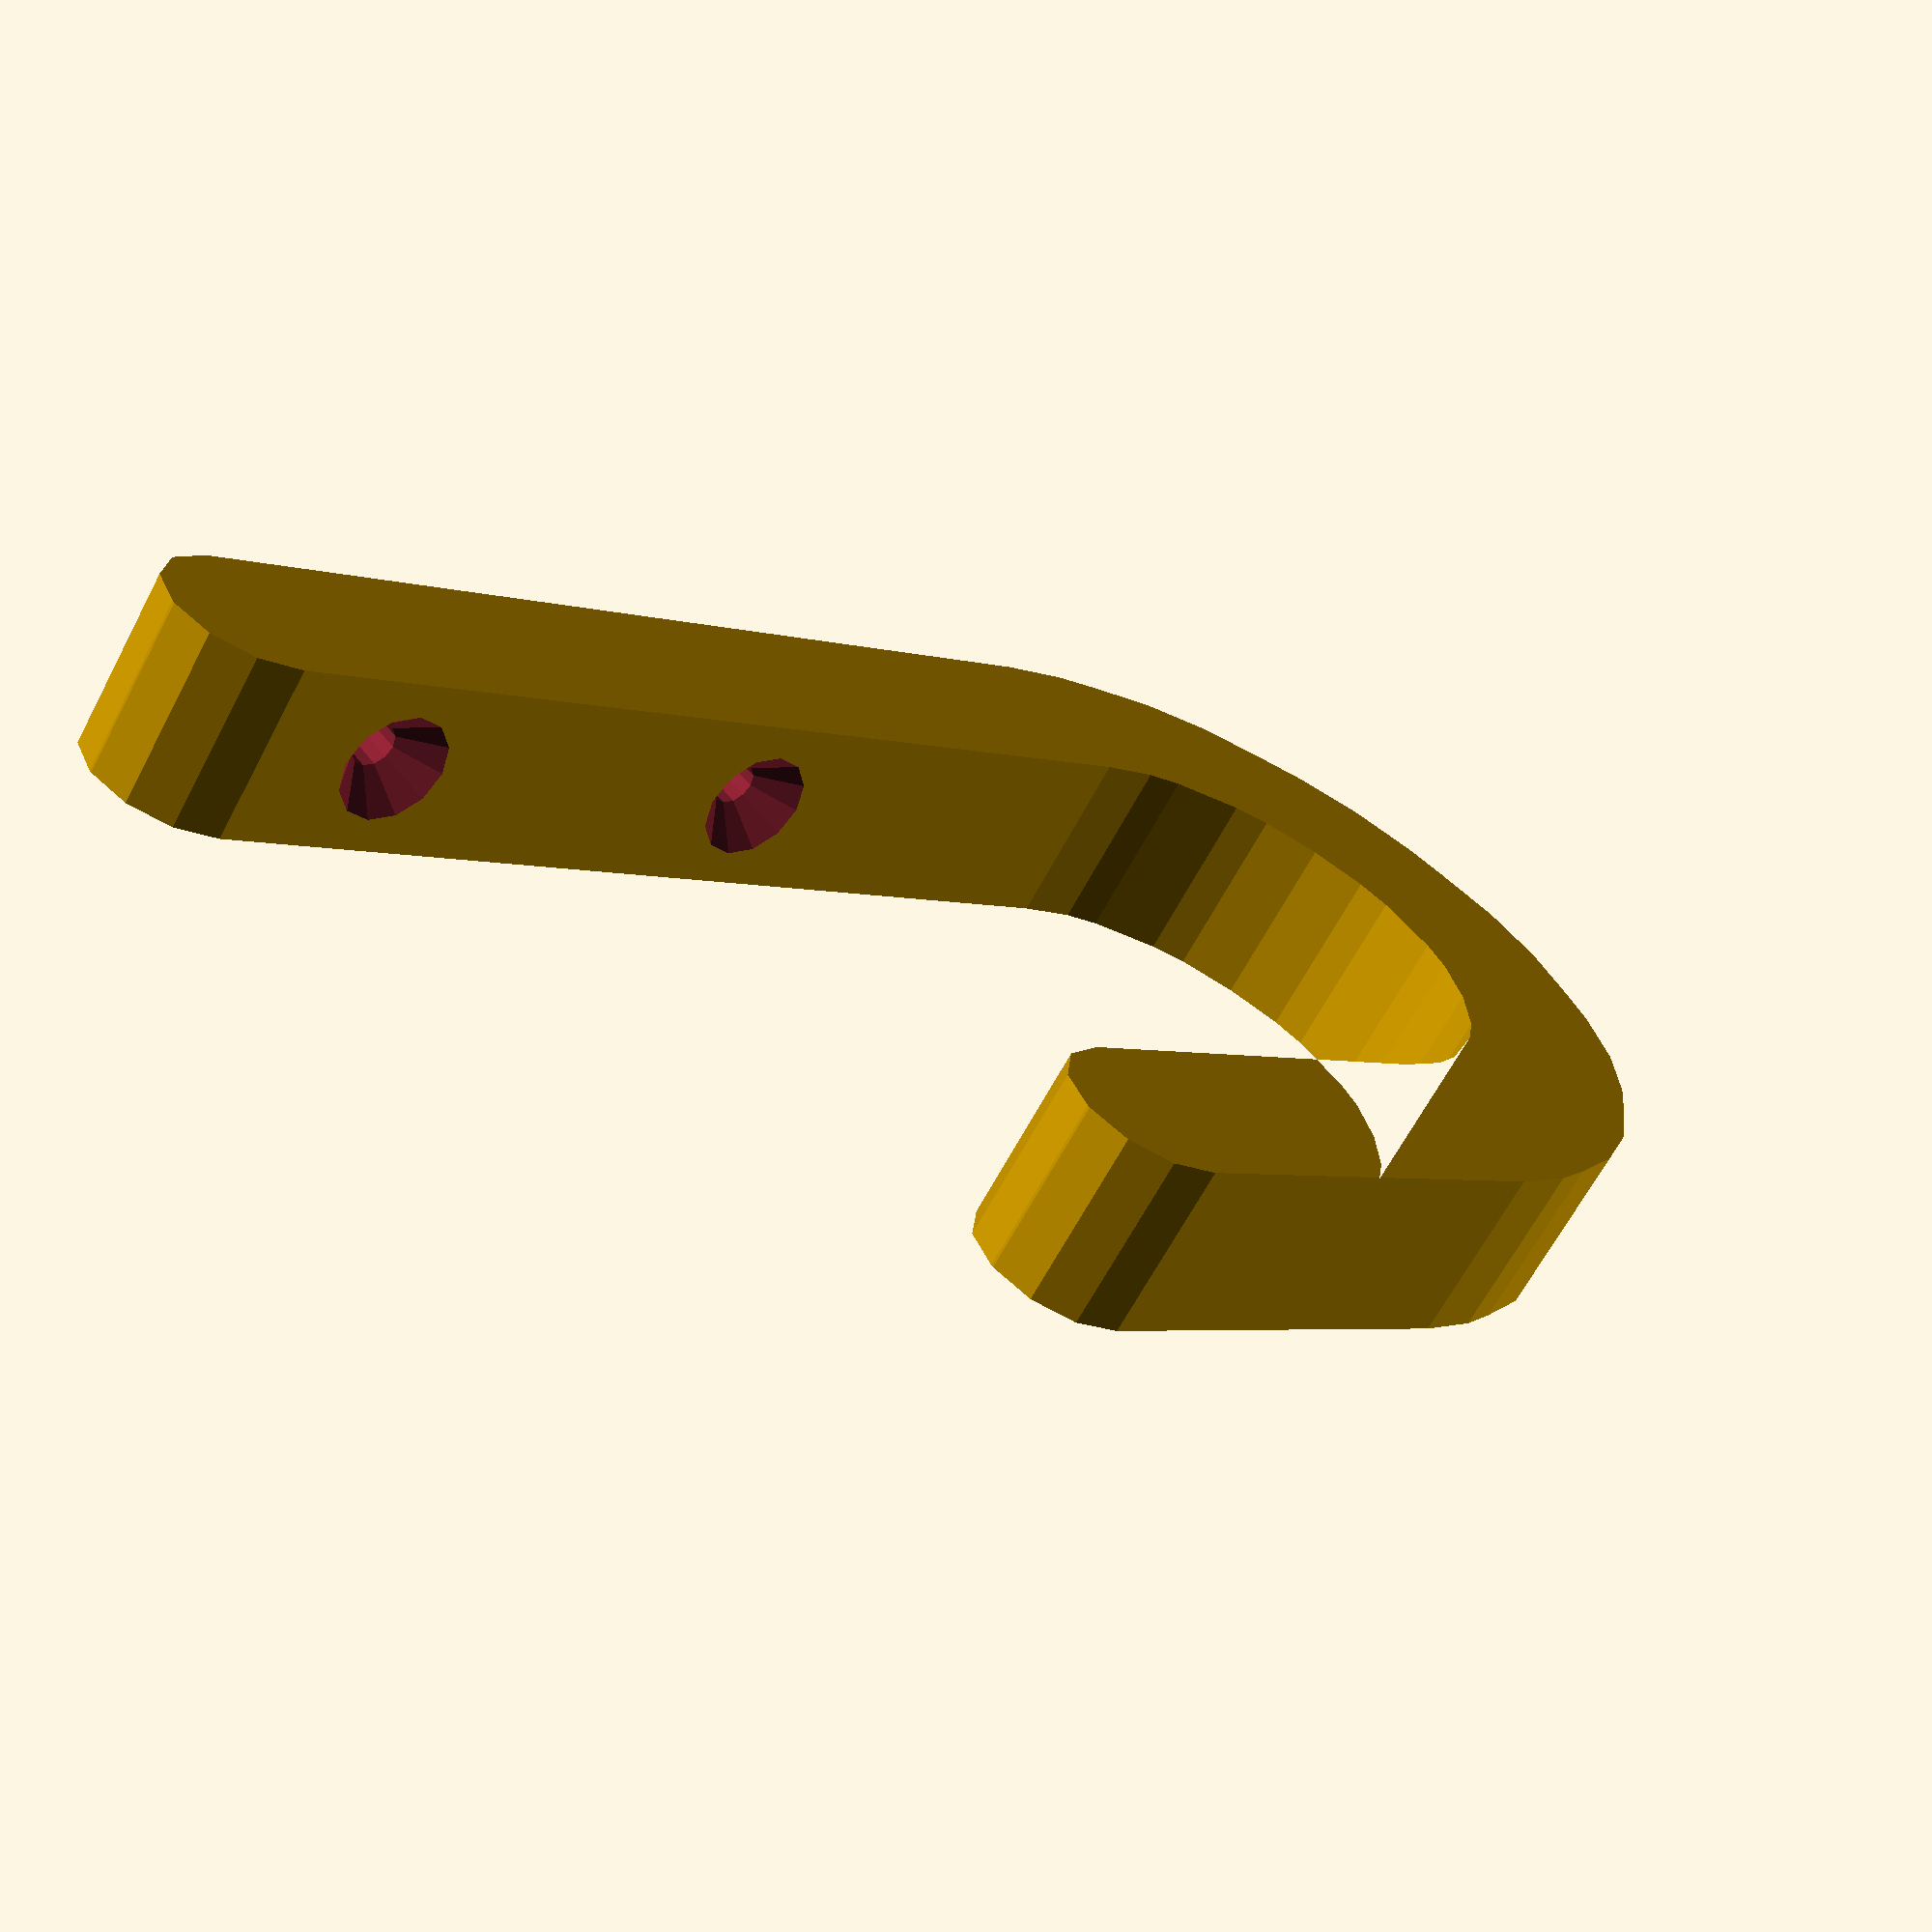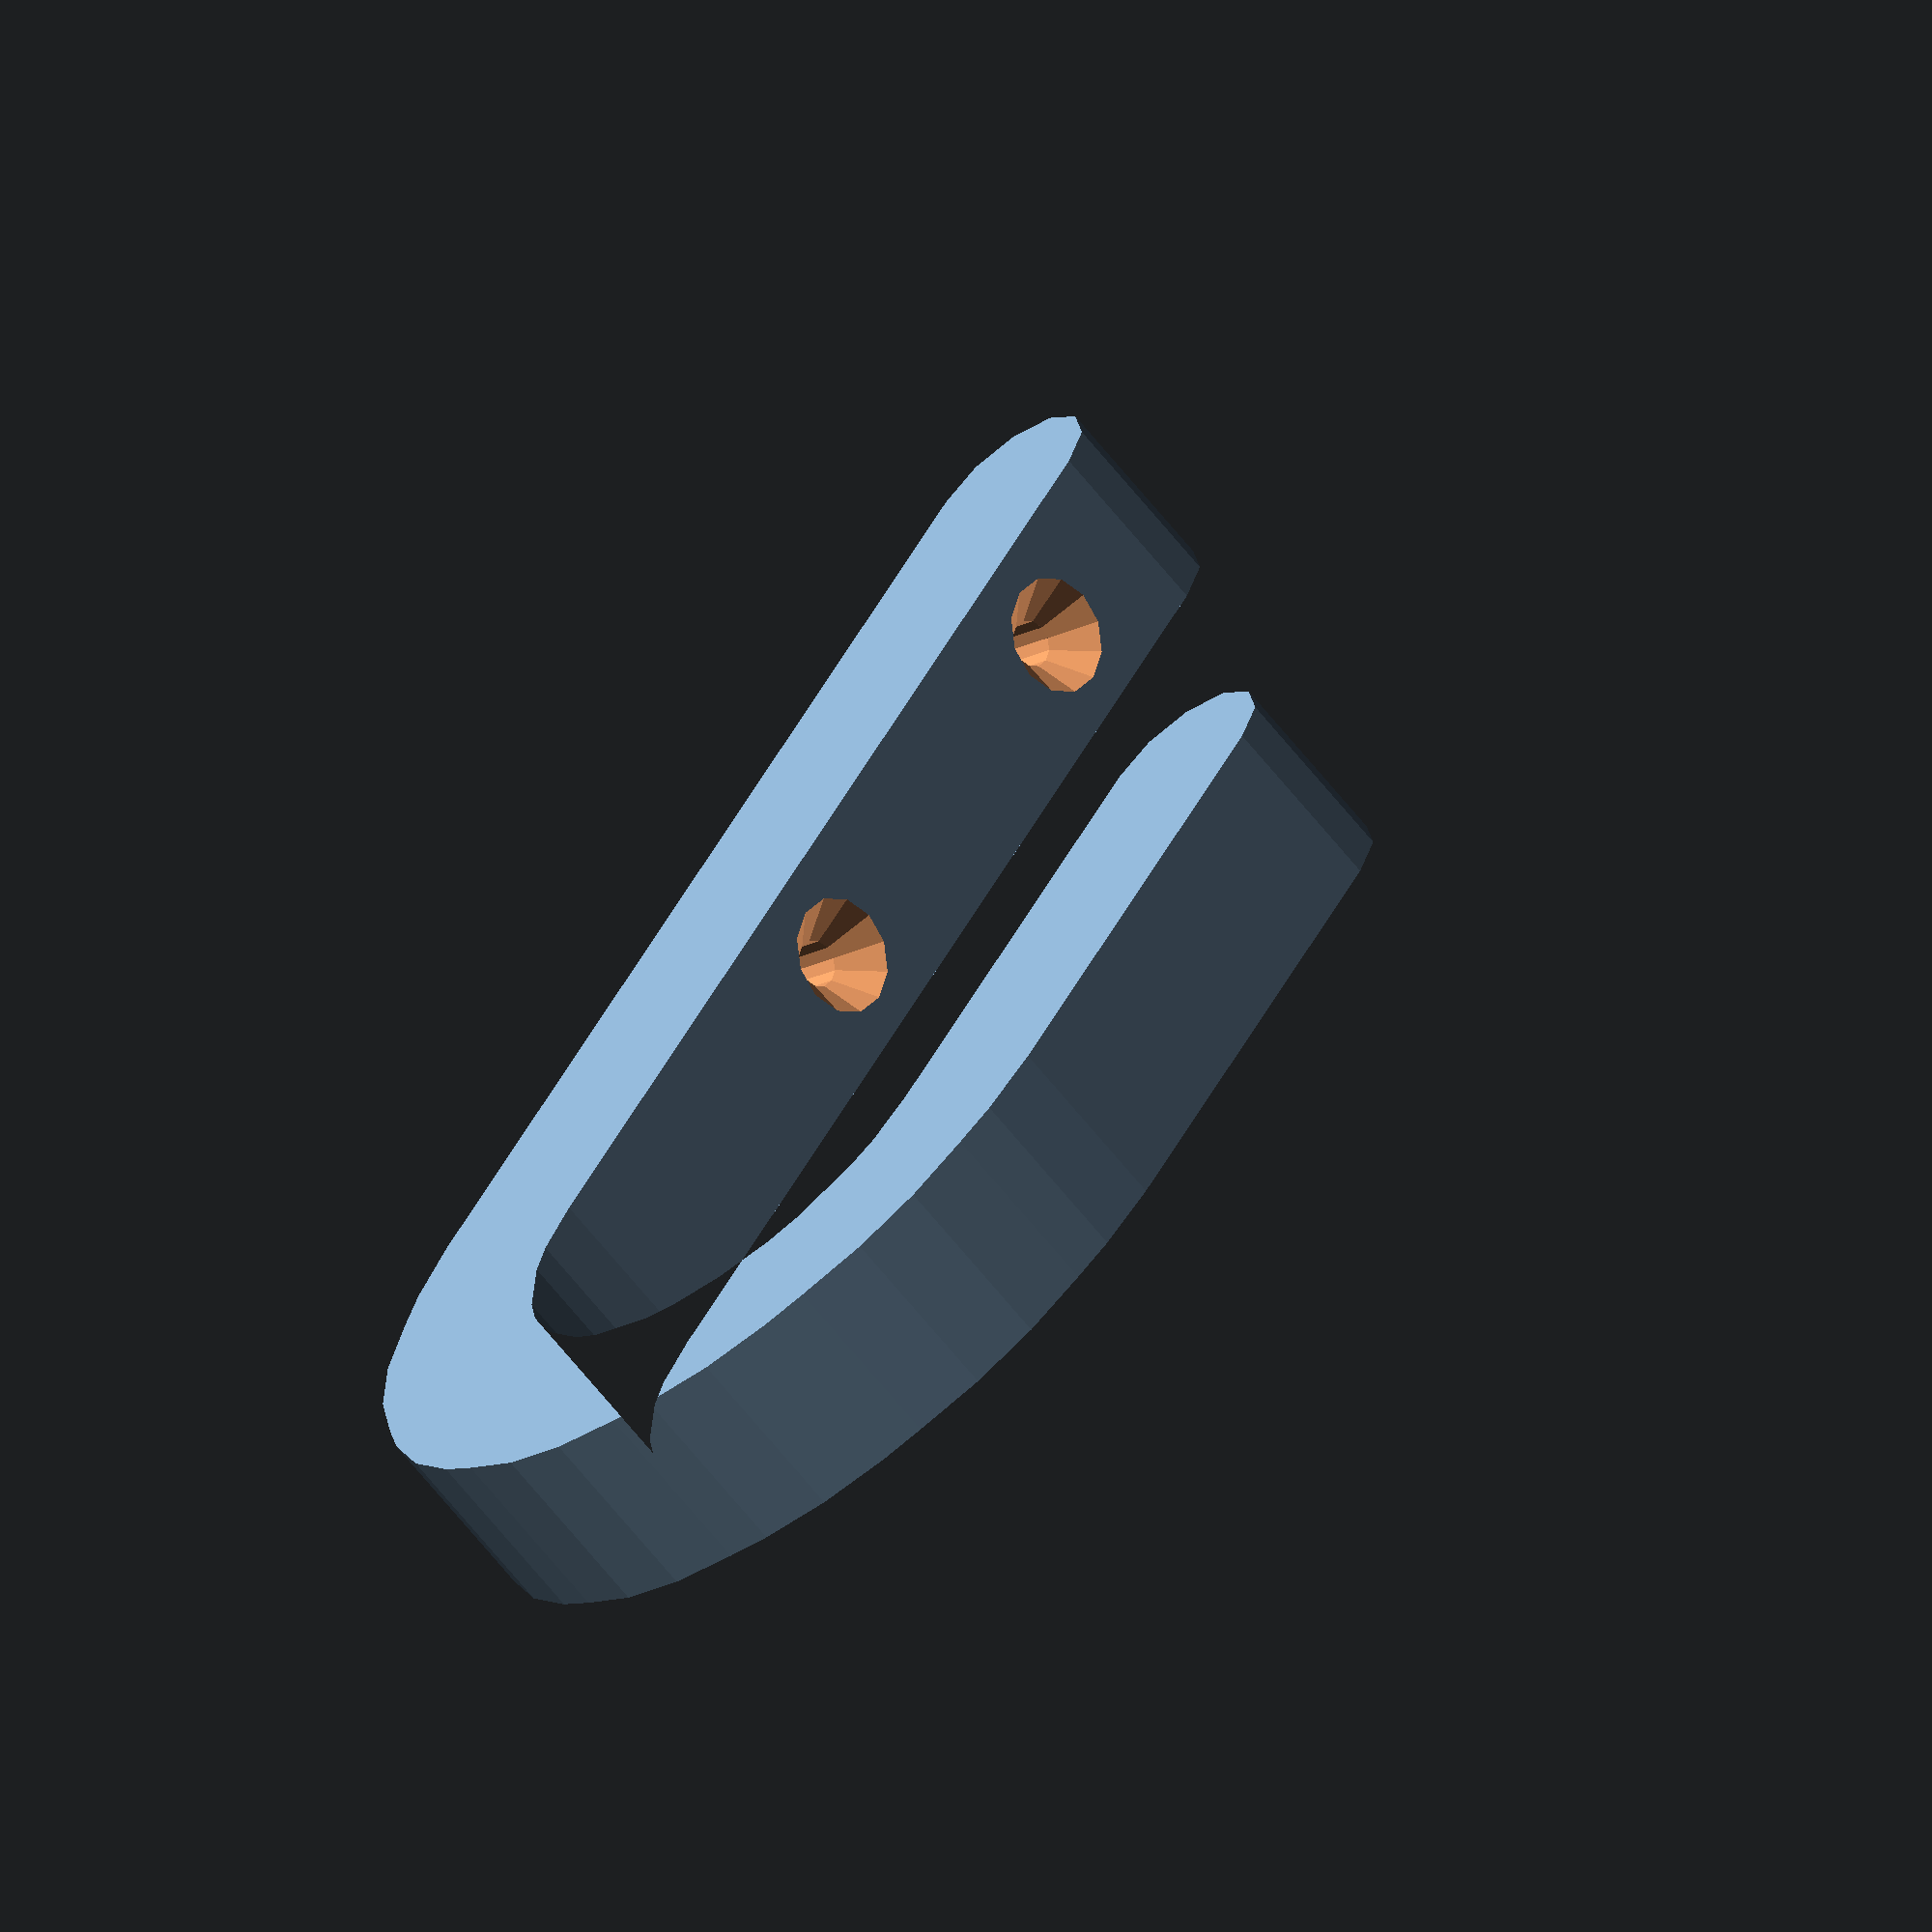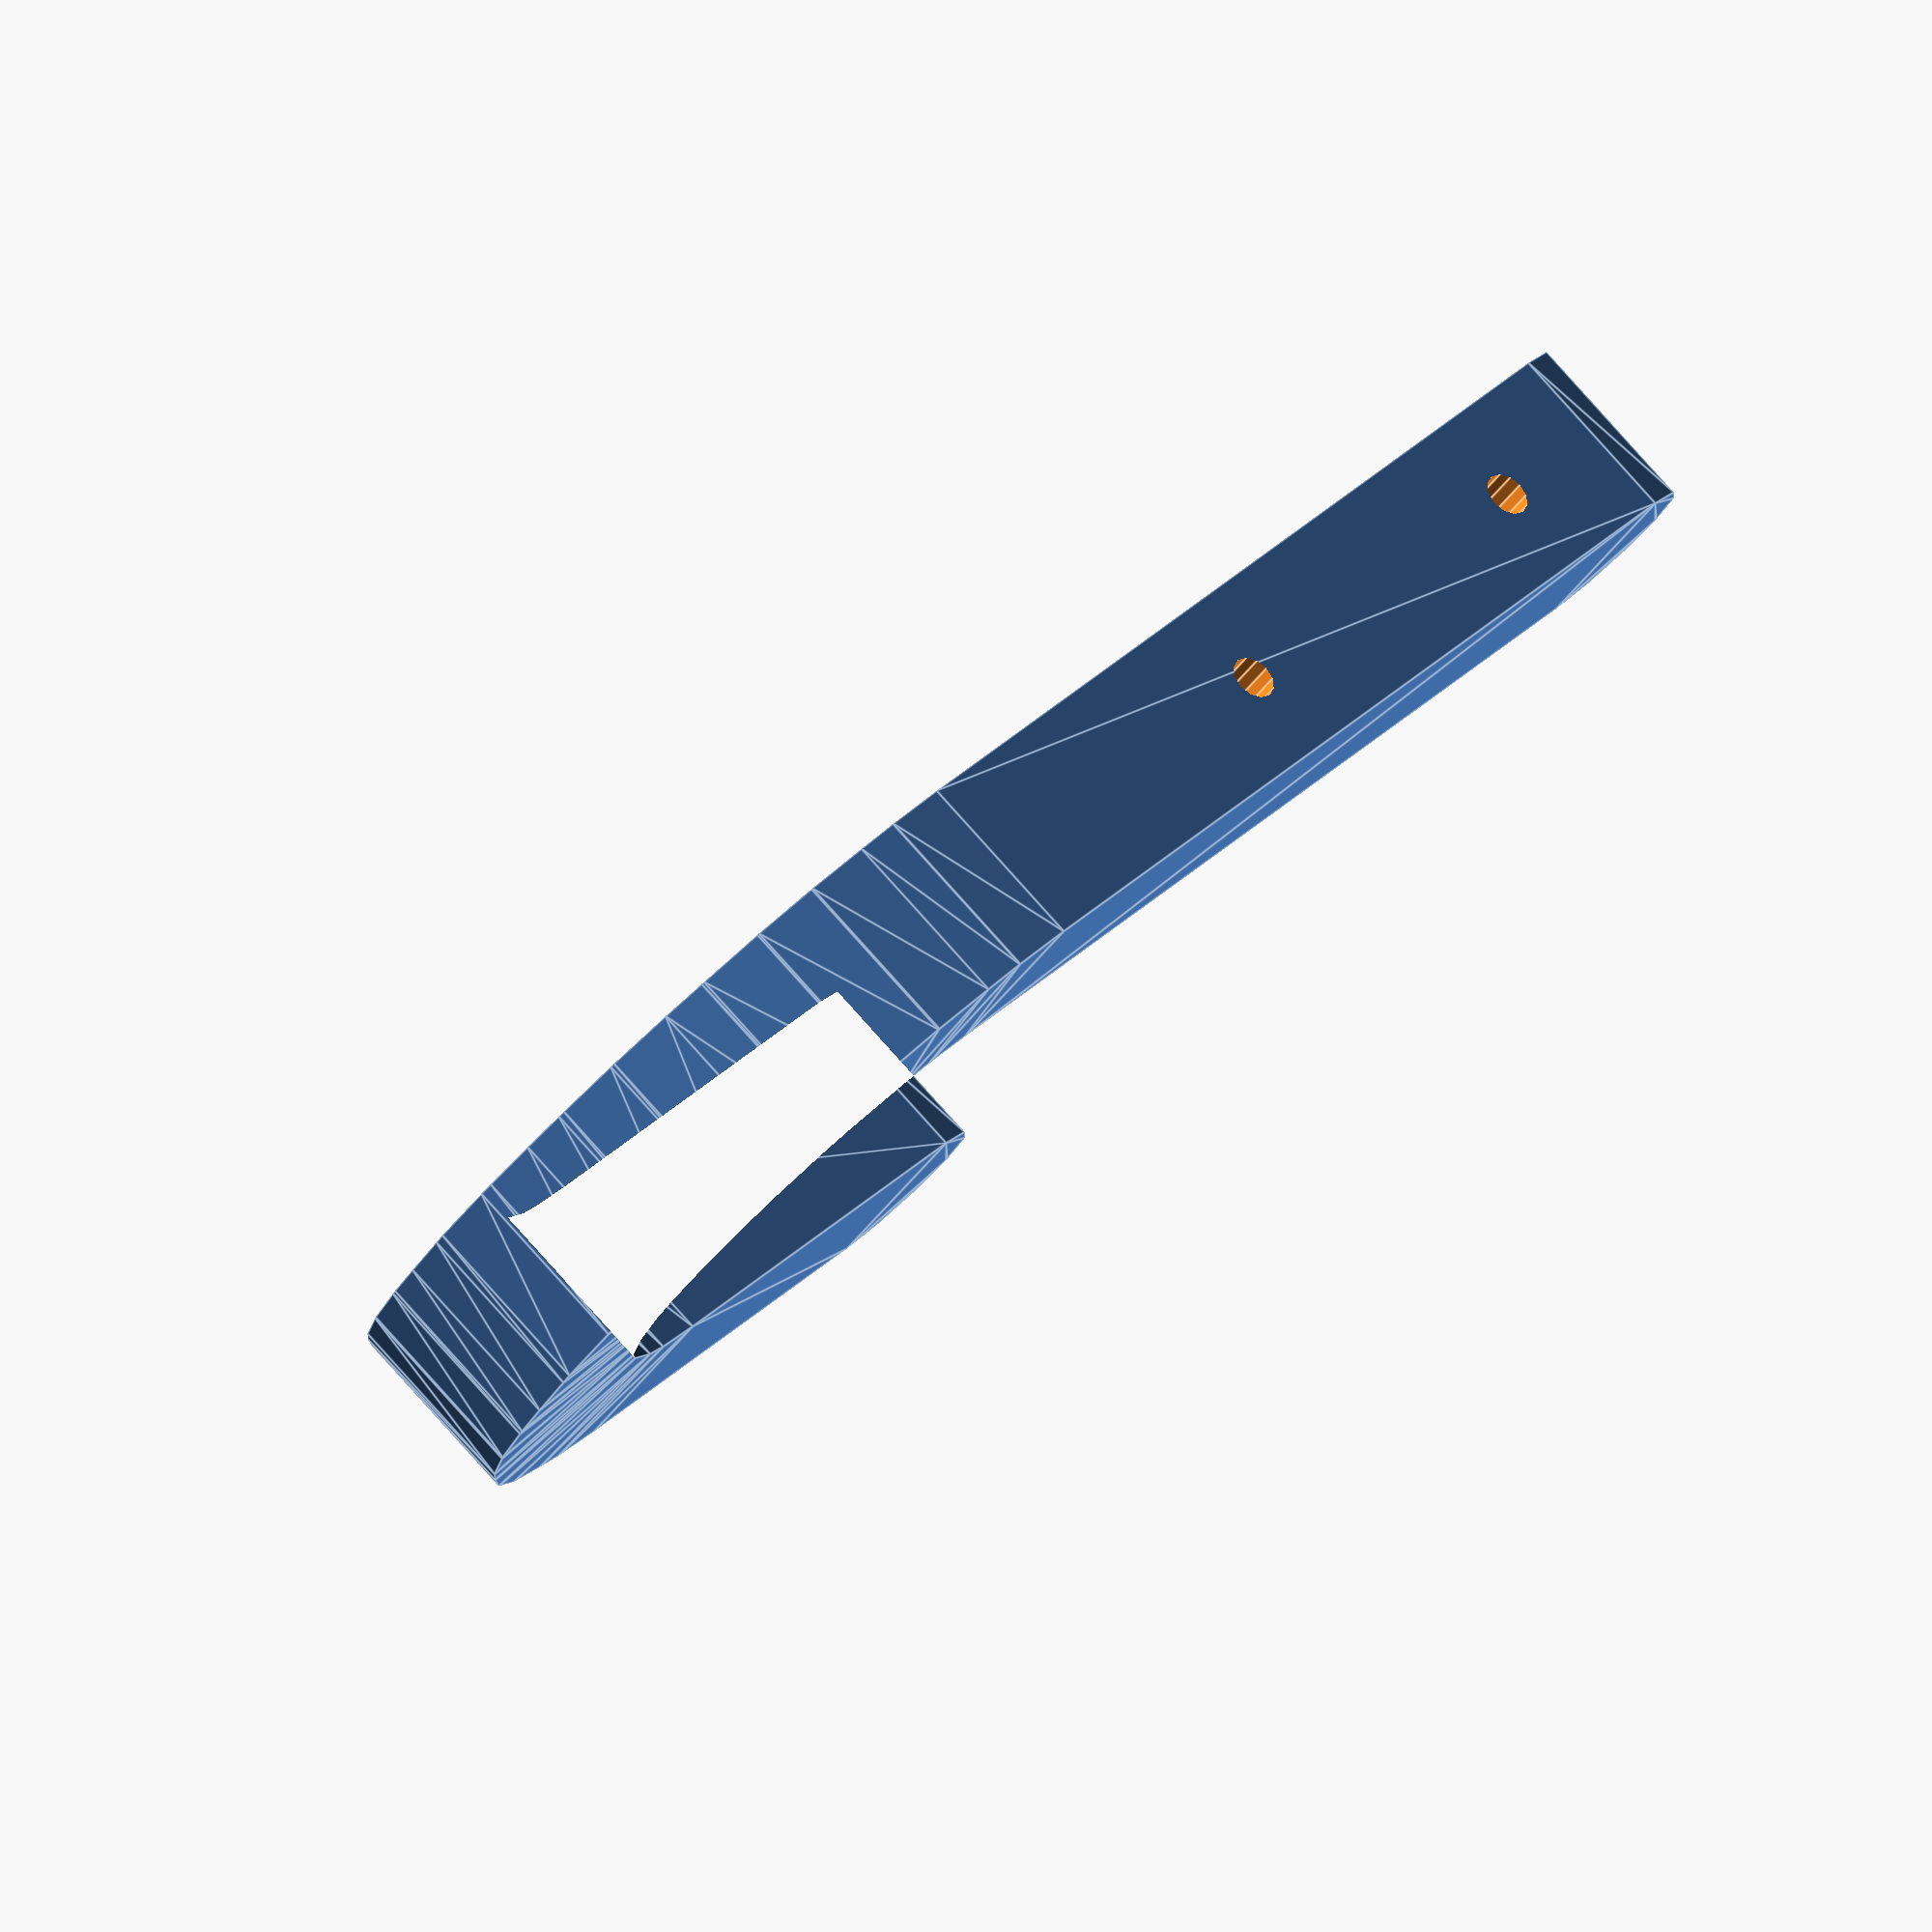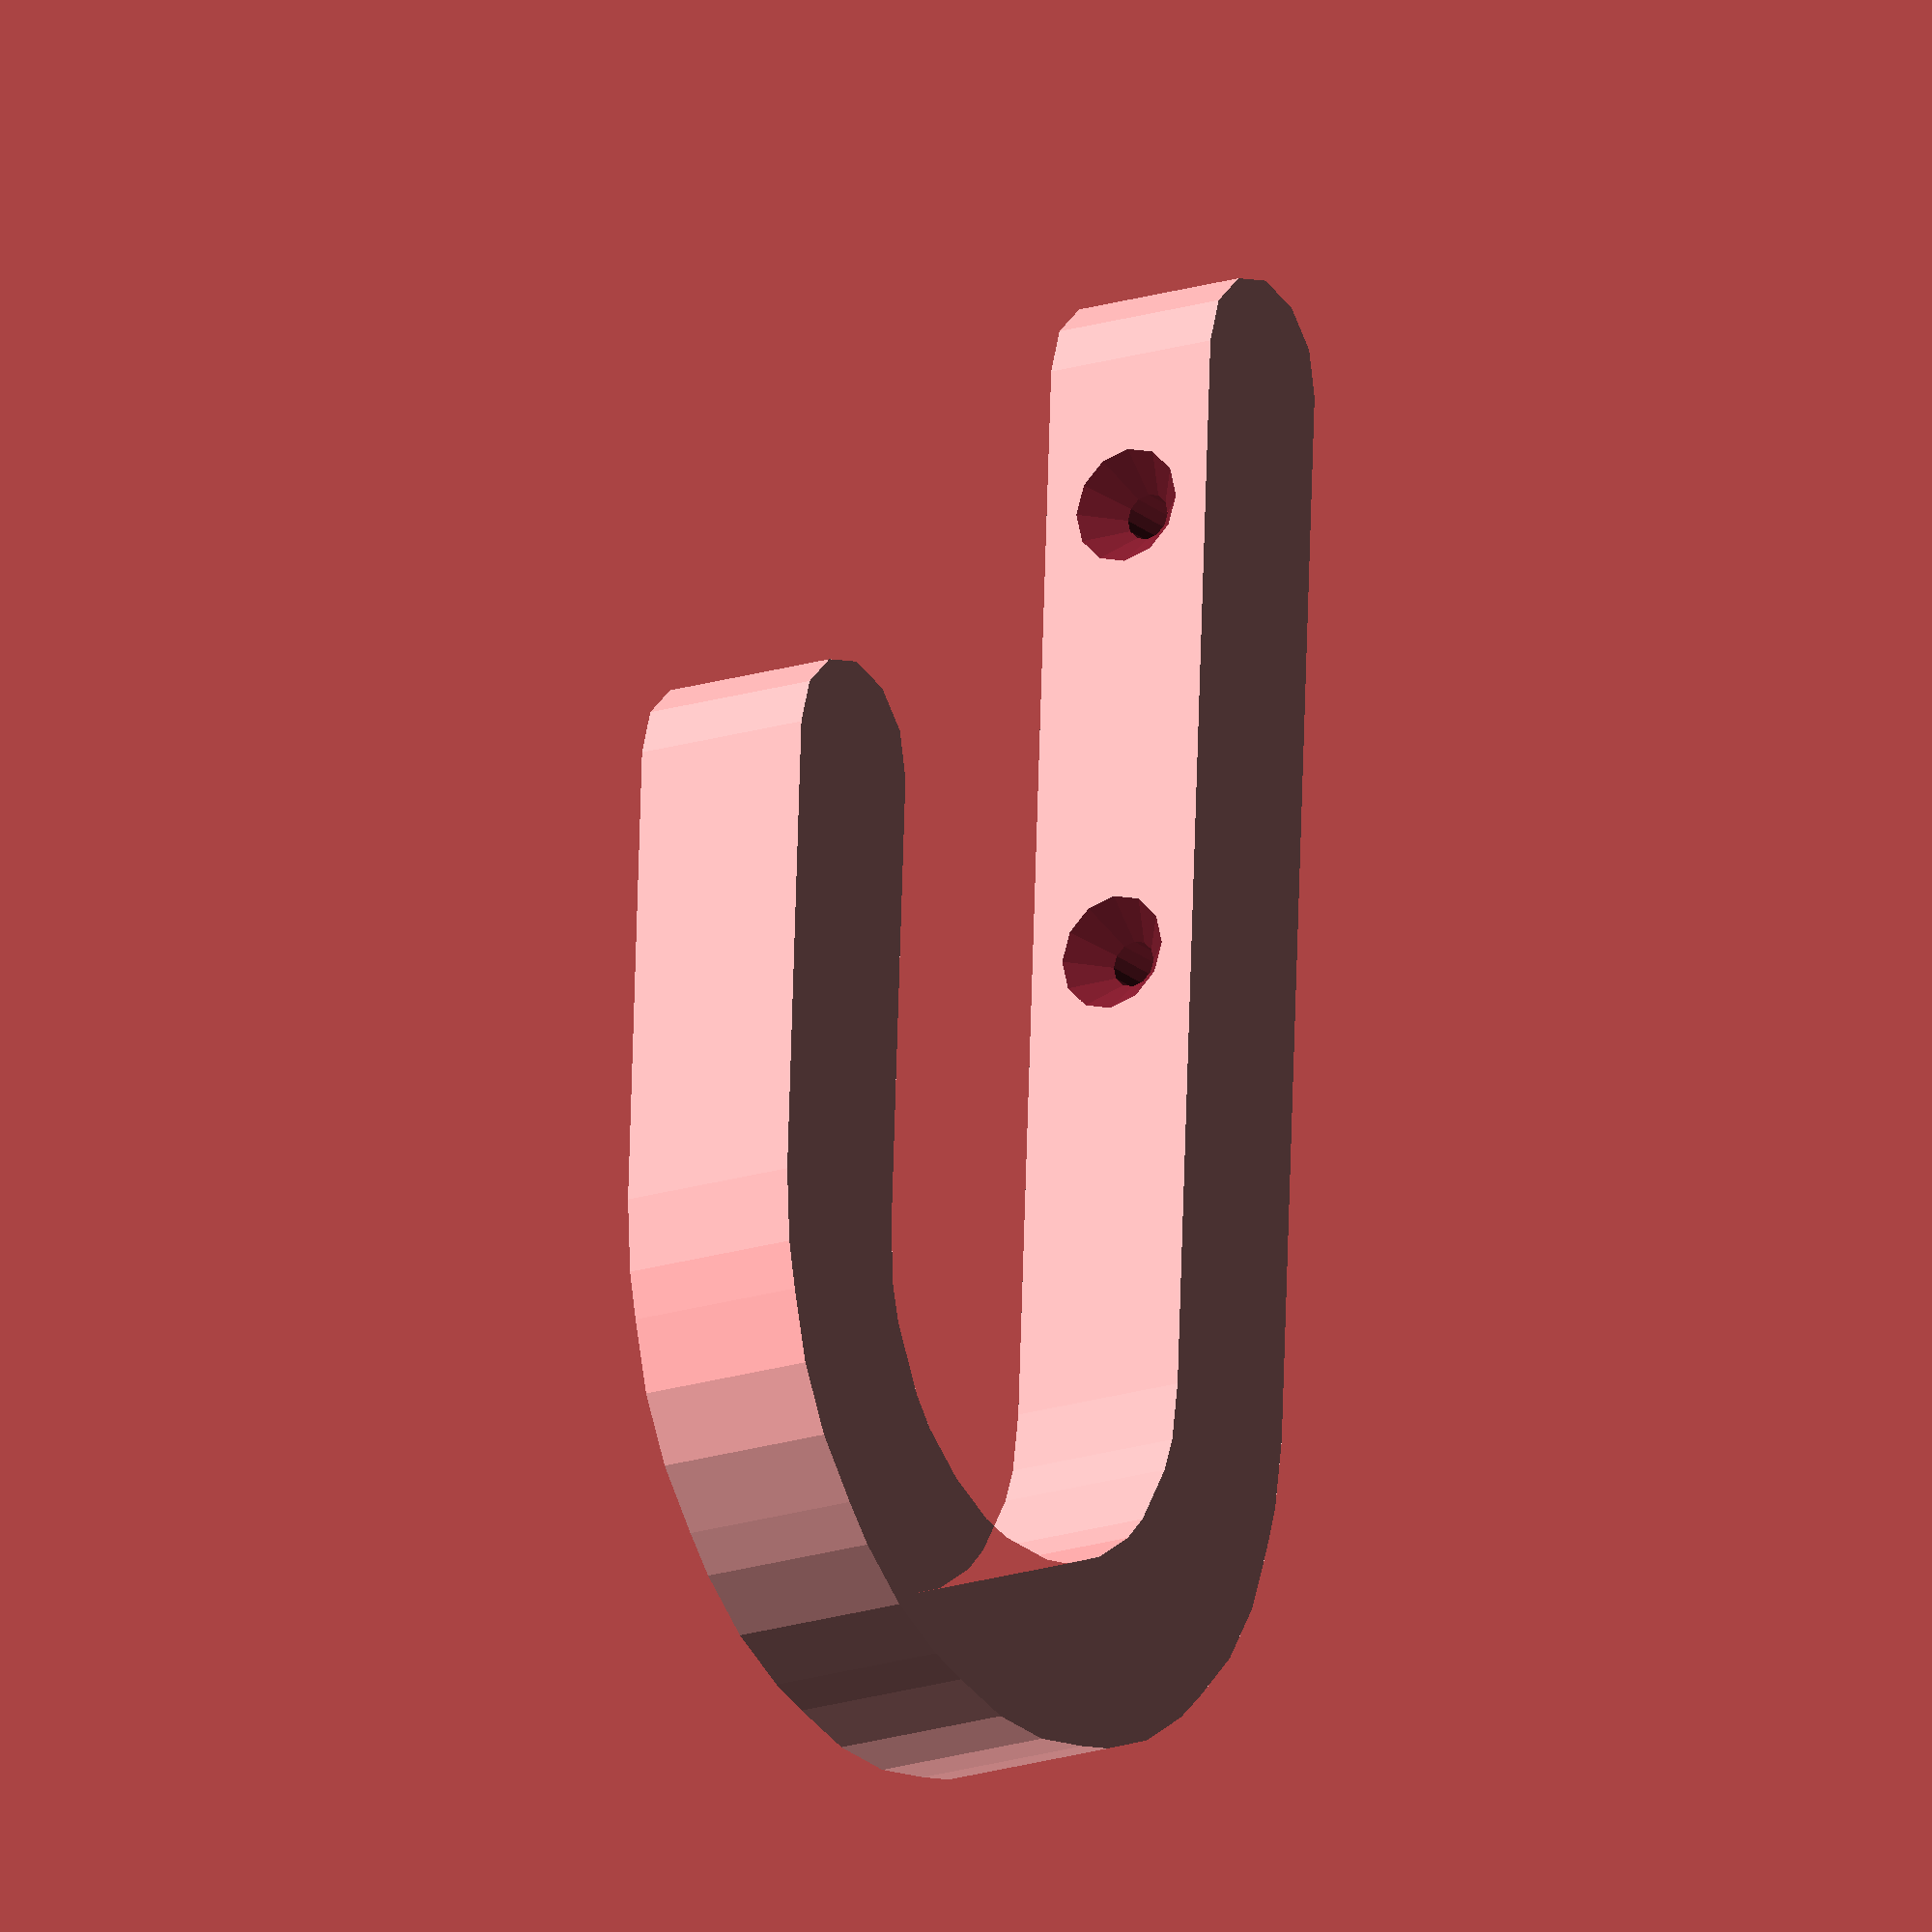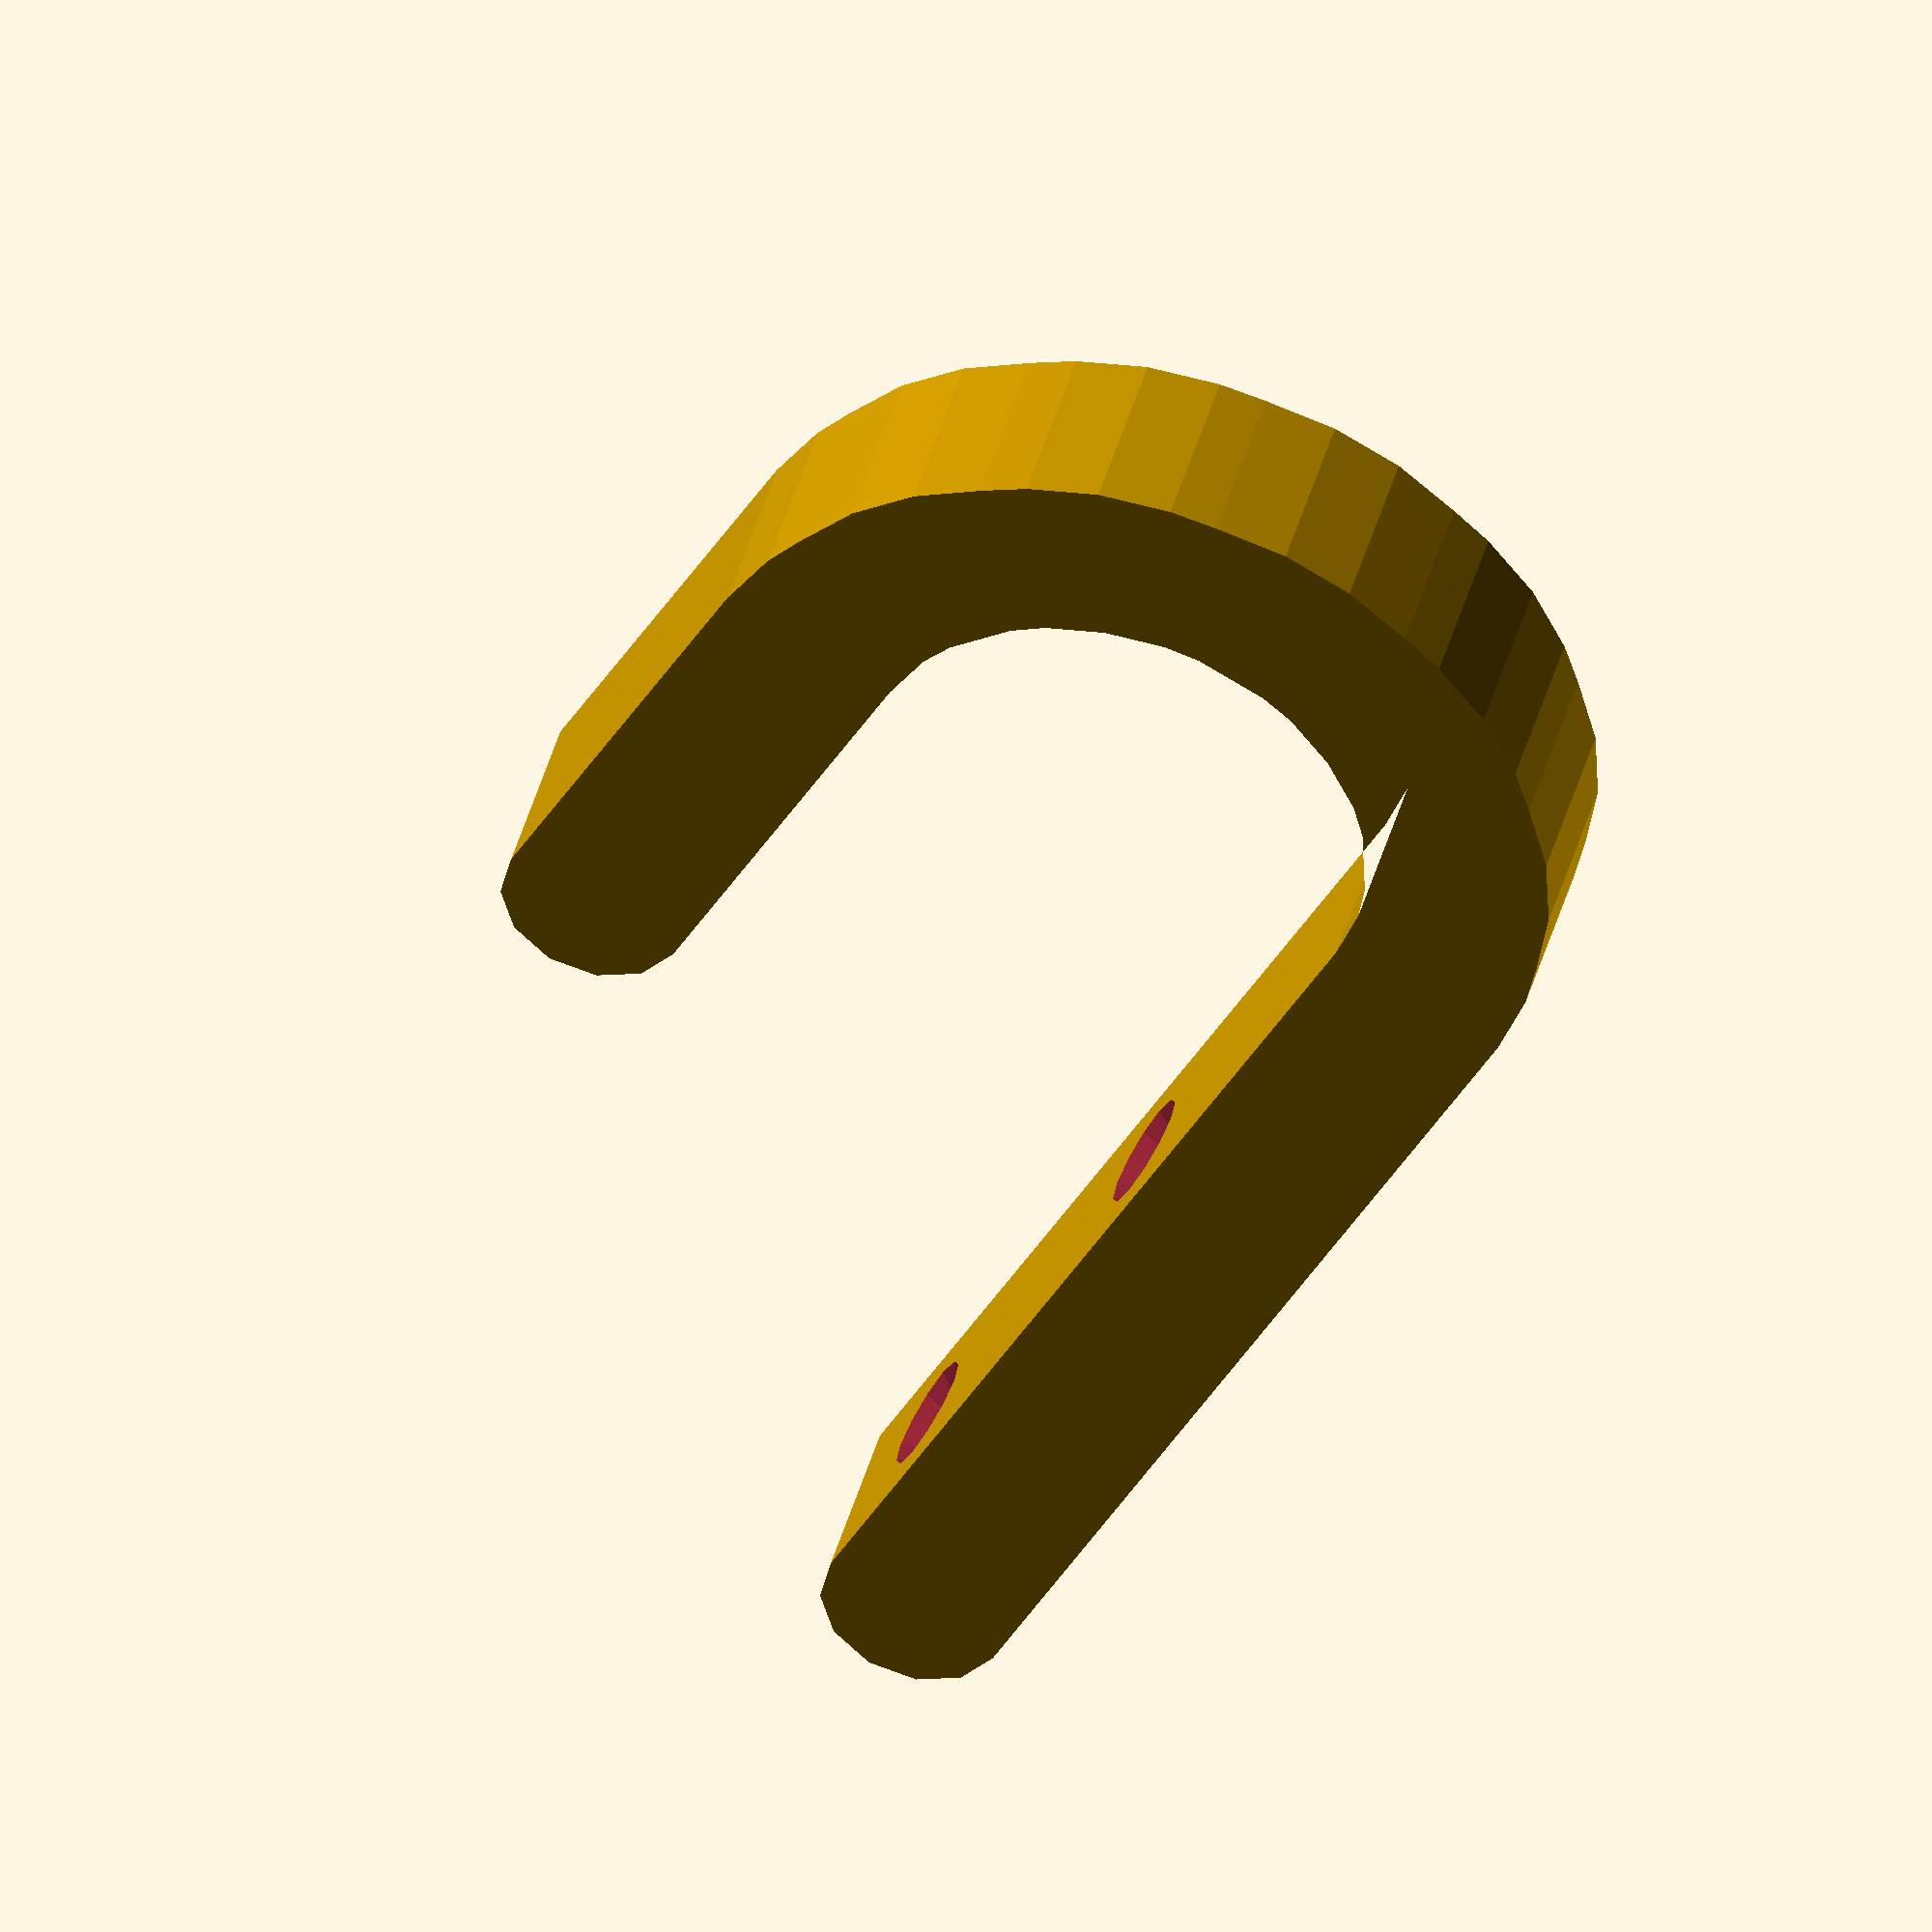
<openscad>
width=12;
thick=width;
d=33+width;
rad=d/2;
roundrad=thick/2-0.1; //less than thick/2
height=70;
theight=30;
roundsegs=12;

sthick=thick-roundrad*2;

wall_hook();


module wall_hook()
{
	difference(){
    	translate([0,0,0.5])

	minkowski(){
	union() {
		// hook
		difference() {
			cylinder(h=width-1, r=rad+sthick/2);
			translate(v=[0,0,-1]) cylinder(h=width+1, r=rad-sthick/2);
			translate(v=[-rad-sthick,0,-1]) cube(size=[2*rad+2*sthick,rad+sthick,width+4]);
		}
// wall 
		translate(v=[-rad-sthick/2,0,0]) cube(size=[sthick,height,width-1]);
// end-tip
		translate(v=[rad-sthick/2,0,0]) cube(size=[sthick,theight,width-1]);
	}
	cylinder(h=1,r=roundrad,$fn=roundsegs,center=true);
}


			// screw hole
	translate(v=[-rad,height-10,width/2]) rotate(a=[0,90,0]) cylinder(h=15, r=1.5, $fn=12,center=true);
	translate(v=[-rad+thick/2,height-10,width/2]) rotate(a=[0,90,0]) cylinder(h=5, r1=1.5, r2=6,$fn=12,center=true);
if (height>30) {
	translate(v=[-rad,theight,width/2]) rotate(a=[0,90,0]) cylinder(h=15, r=1.5, $fn=12,center=true);
	translate(v=[-rad+thick/2,theight,width/2]) rotate(a=[0,90,0]) cylinder(h=5, r1=1.5, r2=6,$fn=12,center=true);

}
}
}




</openscad>
<views>
elev=64.3 azim=129.4 roll=152.2 proj=p view=wireframe
elev=64.6 azim=35.0 roll=38.3 proj=o view=solid
elev=97.3 azim=314.3 roll=221.9 proj=o view=edges
elev=197.4 azim=176.9 roll=56.8 proj=o view=wireframe
elev=316.0 azim=208.1 roll=15.0 proj=o view=wireframe
</views>
